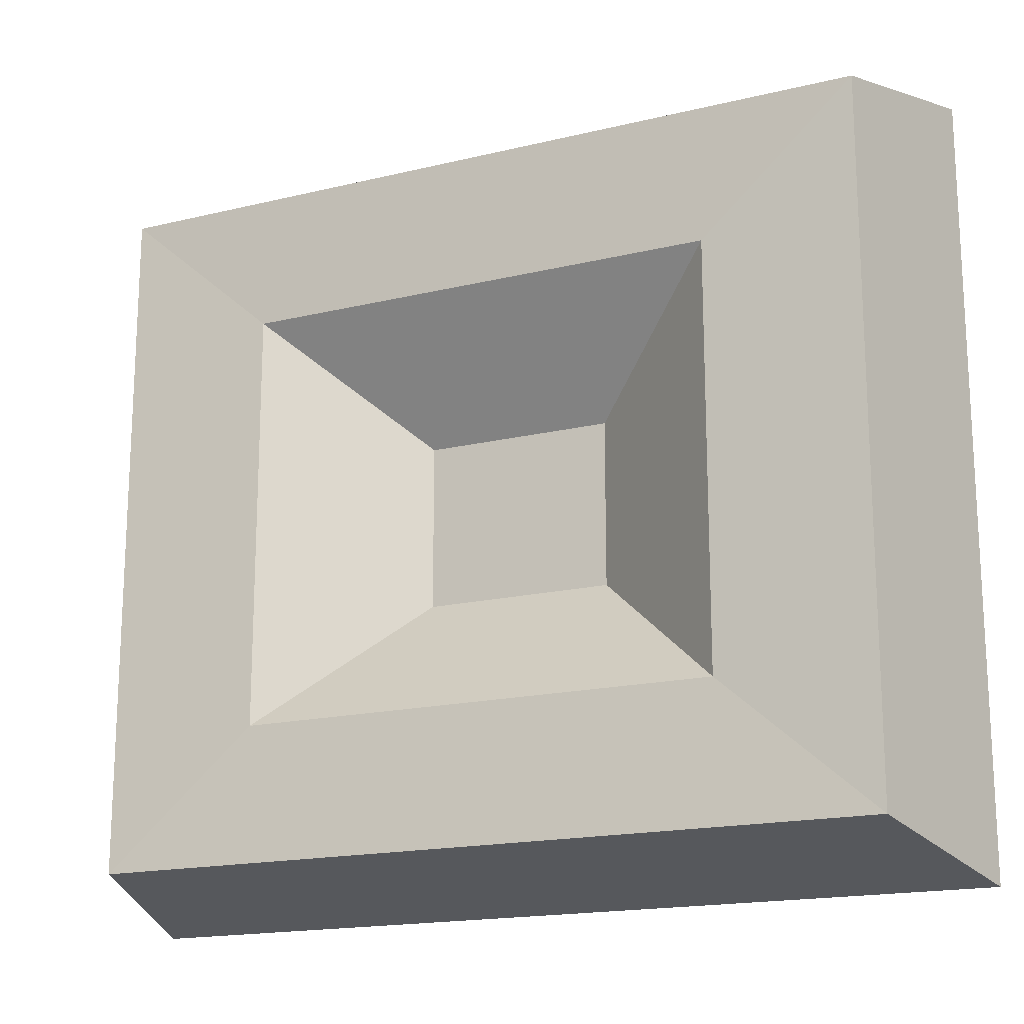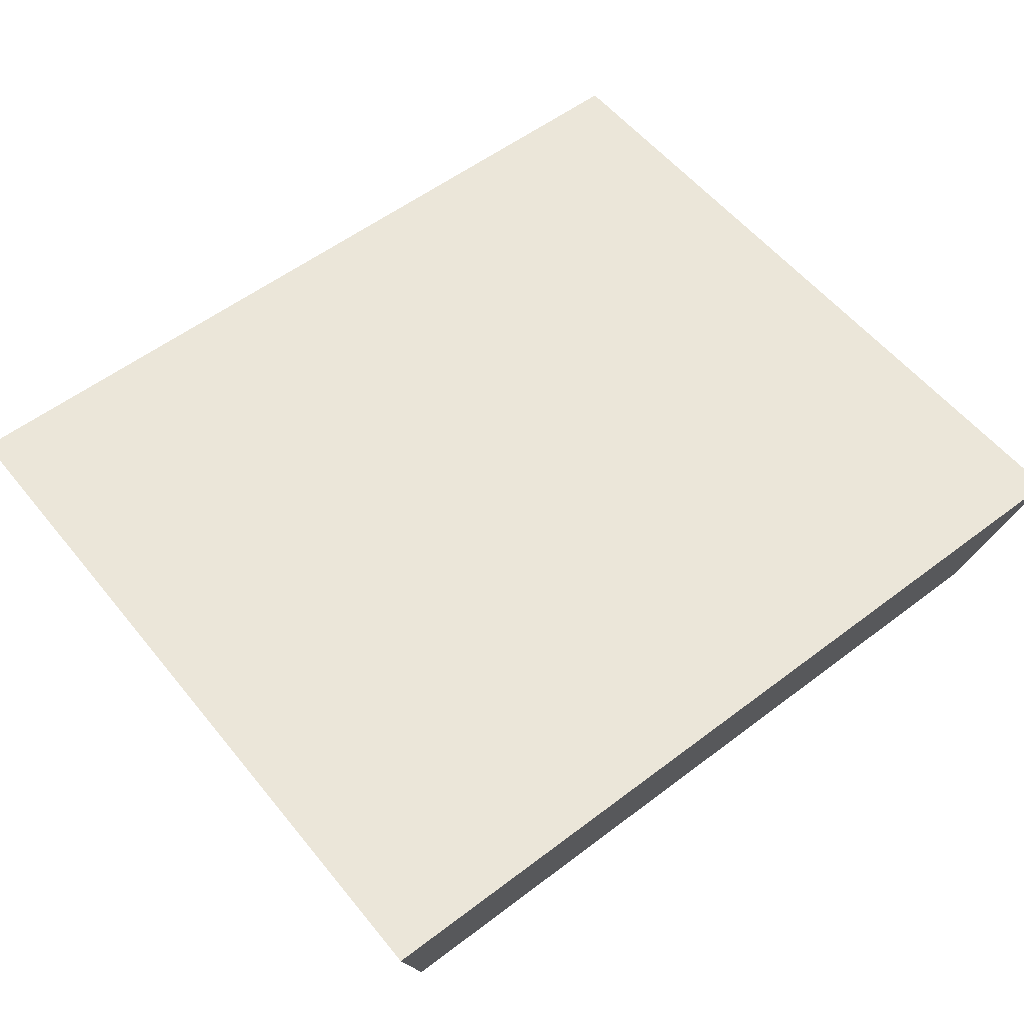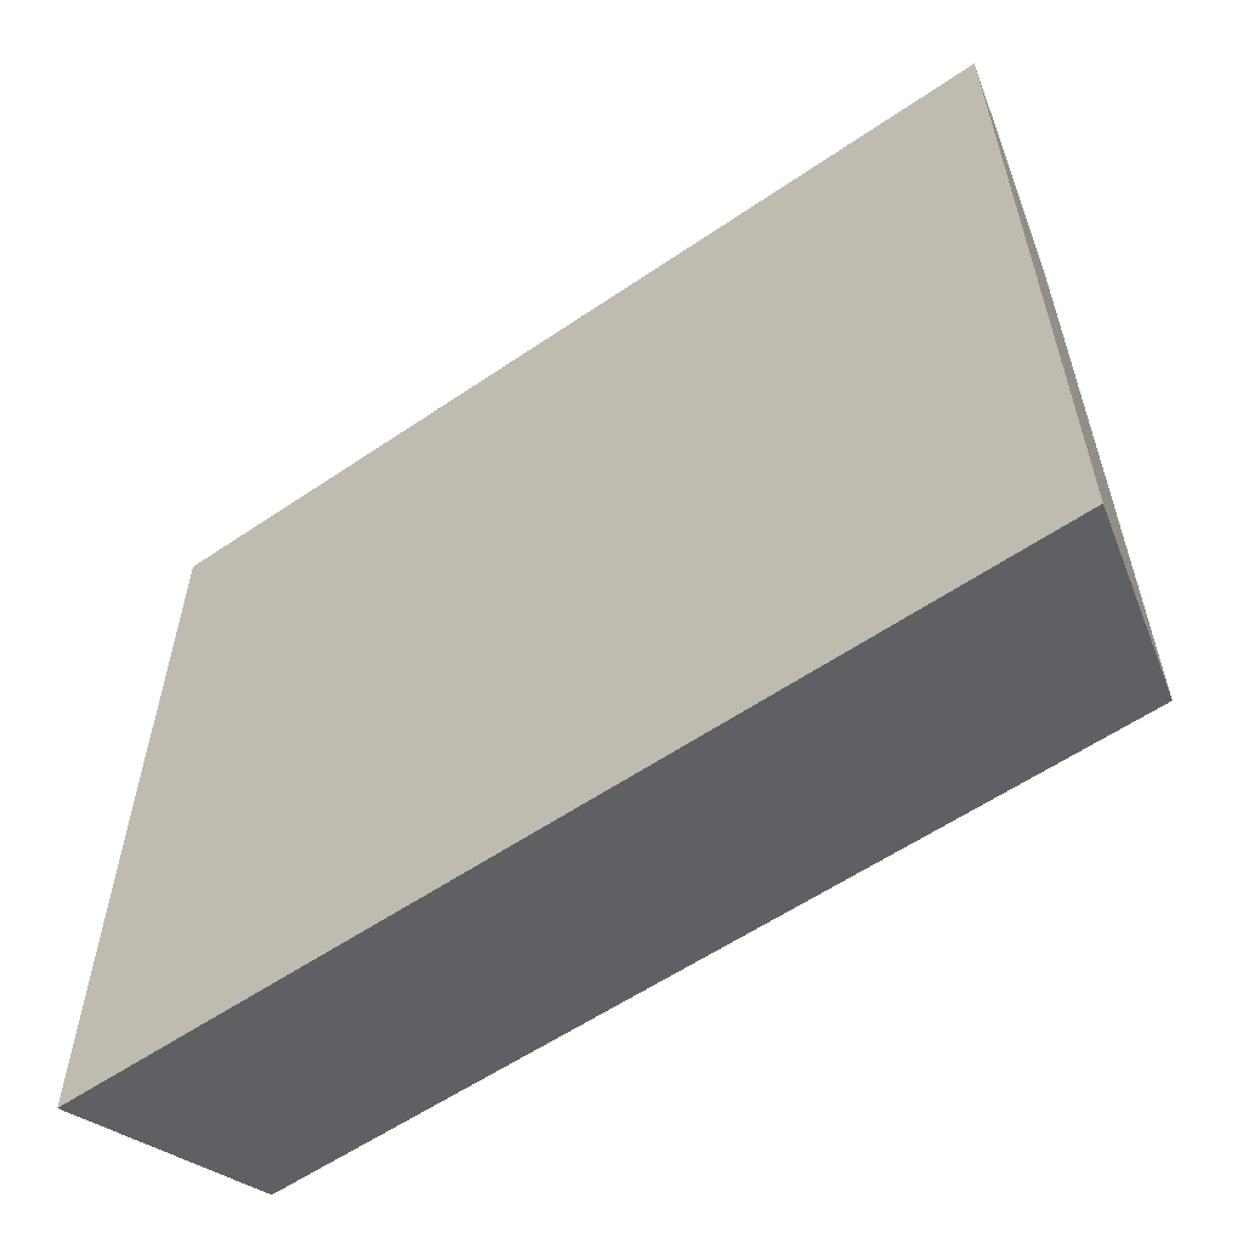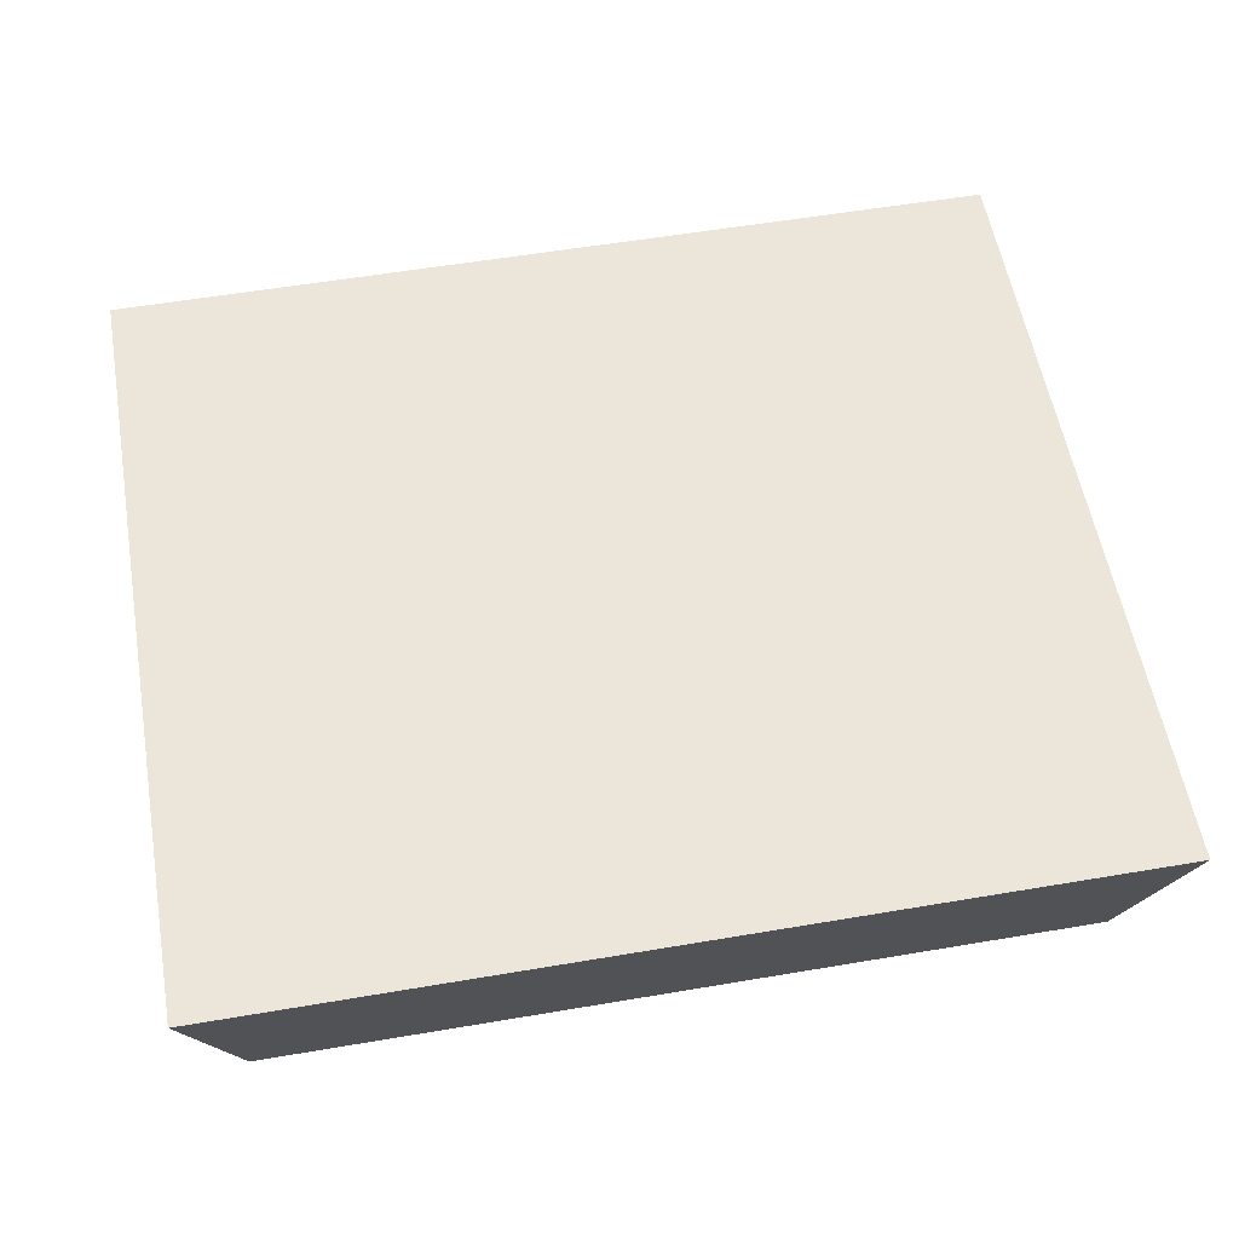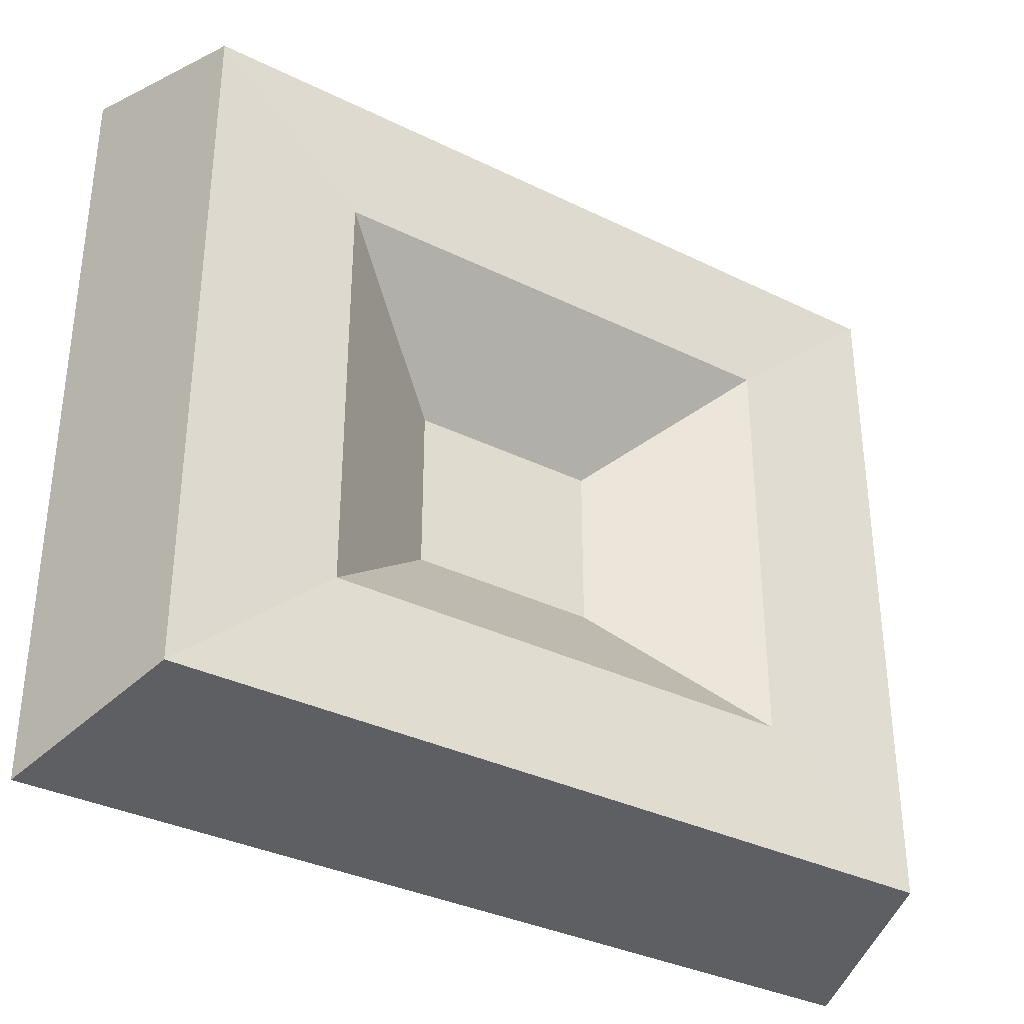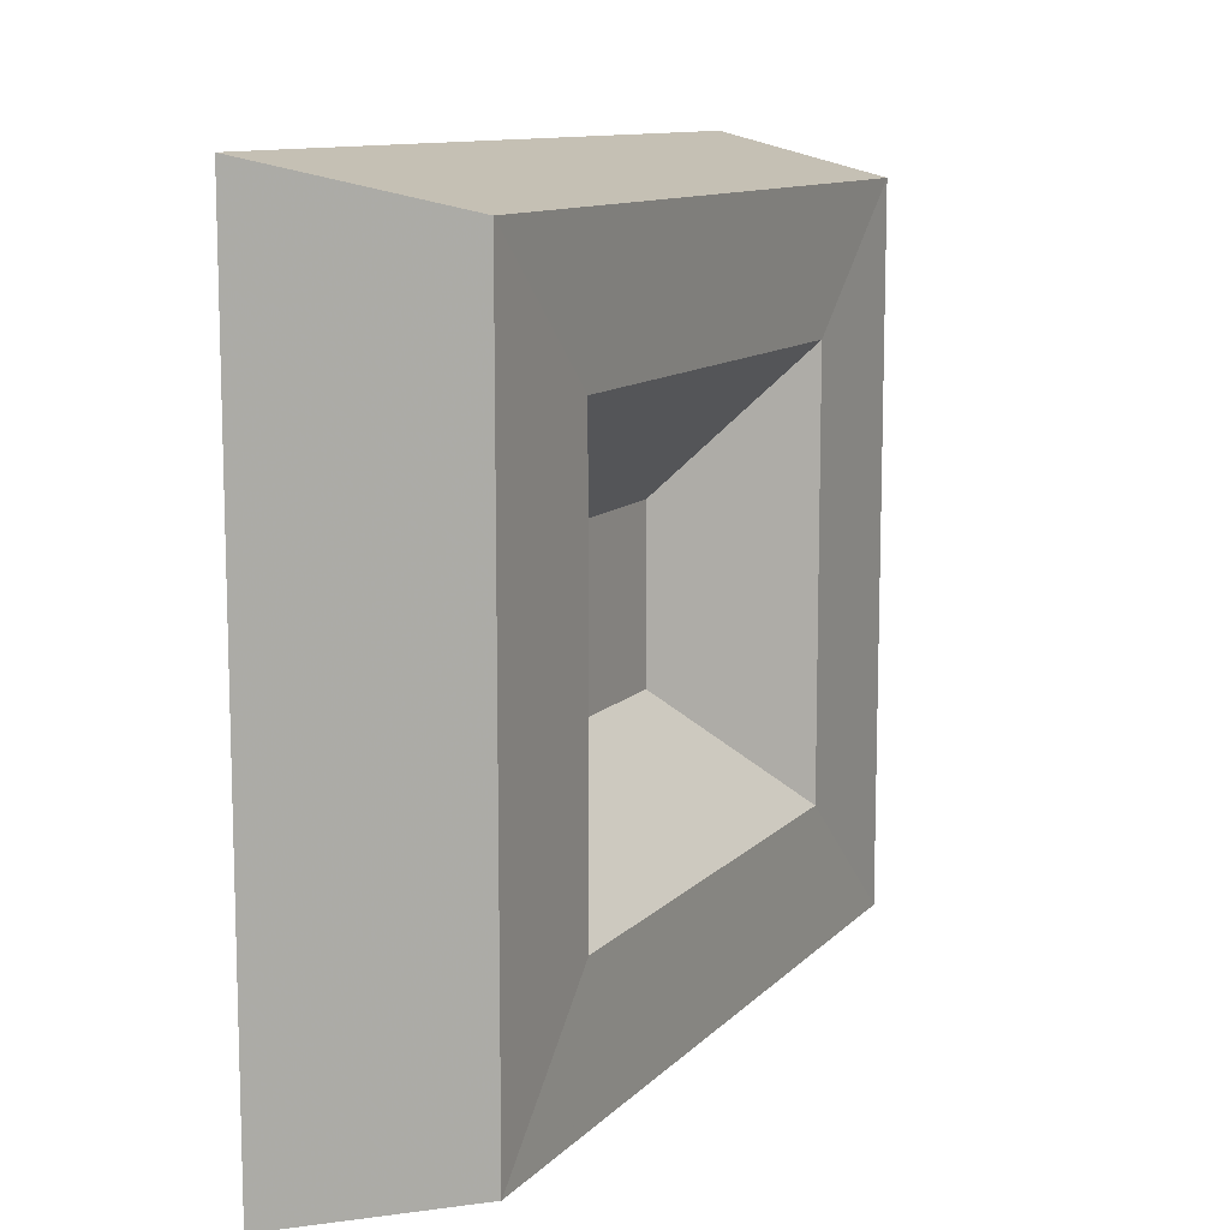
<metadata>
{"format":"obj","ext":"obj","renderer":"f3d","projection":"perspective","resolution":1024,"background":"white","views":[{"elev":-17.3,"azim":25.8,"up":"+Z"},{"elev":56.0,"azim":-38.5,"up":"+Y"},{"elev":-57.9,"azim":-144.7,"up":"+Z"},{"elev":57.1,"azim":170.0,"up":"+Y"},{"elev":-34.4,"azim":-33.5,"up":"+Z"},{"elev":10.9,"azim":-65.4,"up":"+Z"}]}
</metadata>
<code>
o Mesh_cube1_default
v -0.2765 0.6199 -0.2415
v 0.2765 0.6199 -0.2415
v -0.2765 0.6199 0.2415
v 0.2765 0.6199 0.2415
v 0.3089 0.7495 -0.2697
v 0.3089 0.7495 0.2697
v -0.3089 0.7495 -0.2697
v -0.3089 0.7495 0.2697
v 0.1684 0.6226 -0.1471
v 0.1684 0.6226 0.1471
v -0.1684 0.6226 -0.1471
v -0.1684 0.6226 0.1471
v -0.0664 0.6944 0.05799
v 0.0664 0.6944 0.05799
v -0.0664 0.6944 -0.05799
v 0.0664 0.6944 -0.05799
f 4 2 5 6
f 1 3 8 7
f 2 1 7 5
f 3 4 6 8
f 7 8 6 5
f 2 4 10 9
f 3 1 11 12
f 1 2 9 11
f 4 3 12 10
f 10 12 13 14
f 11 9 16 15
f 12 11 15 13
f 9 10 14 16
f 15 16 14 13

</code>
